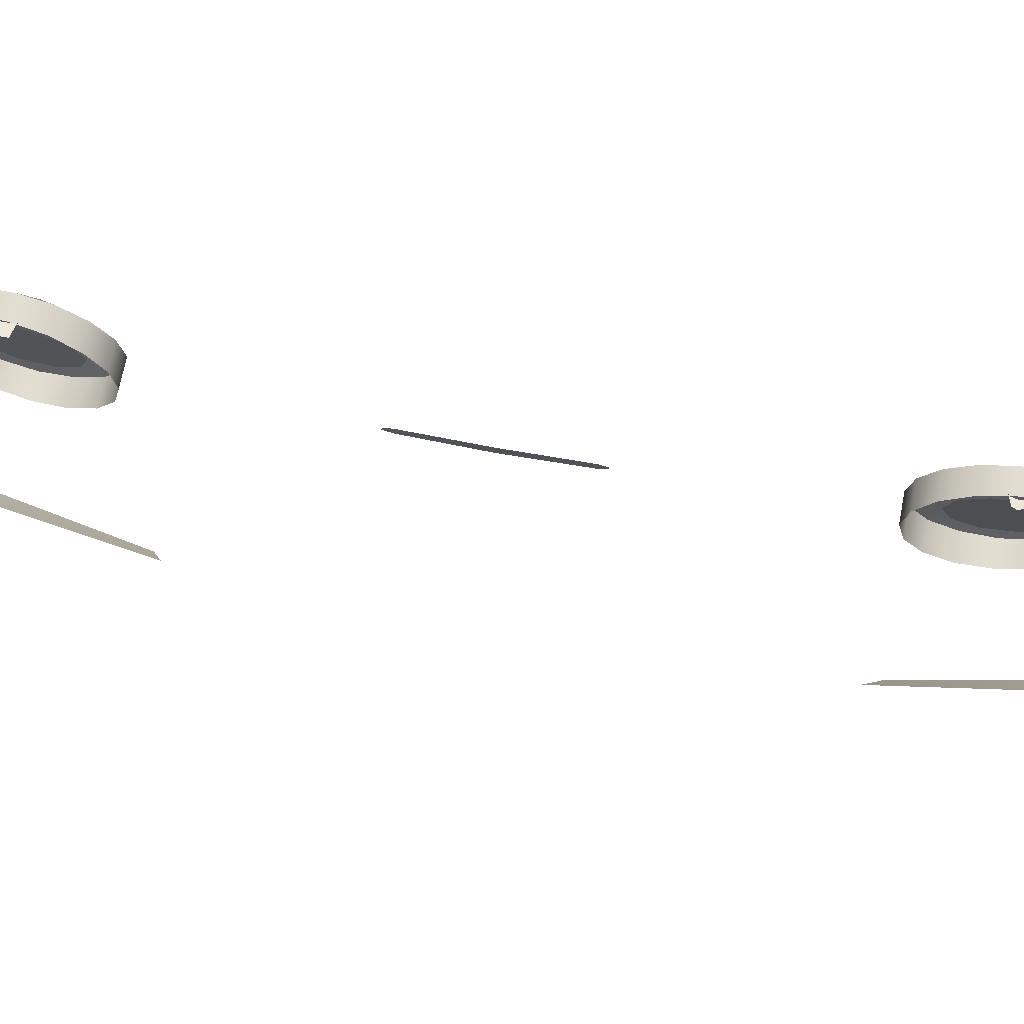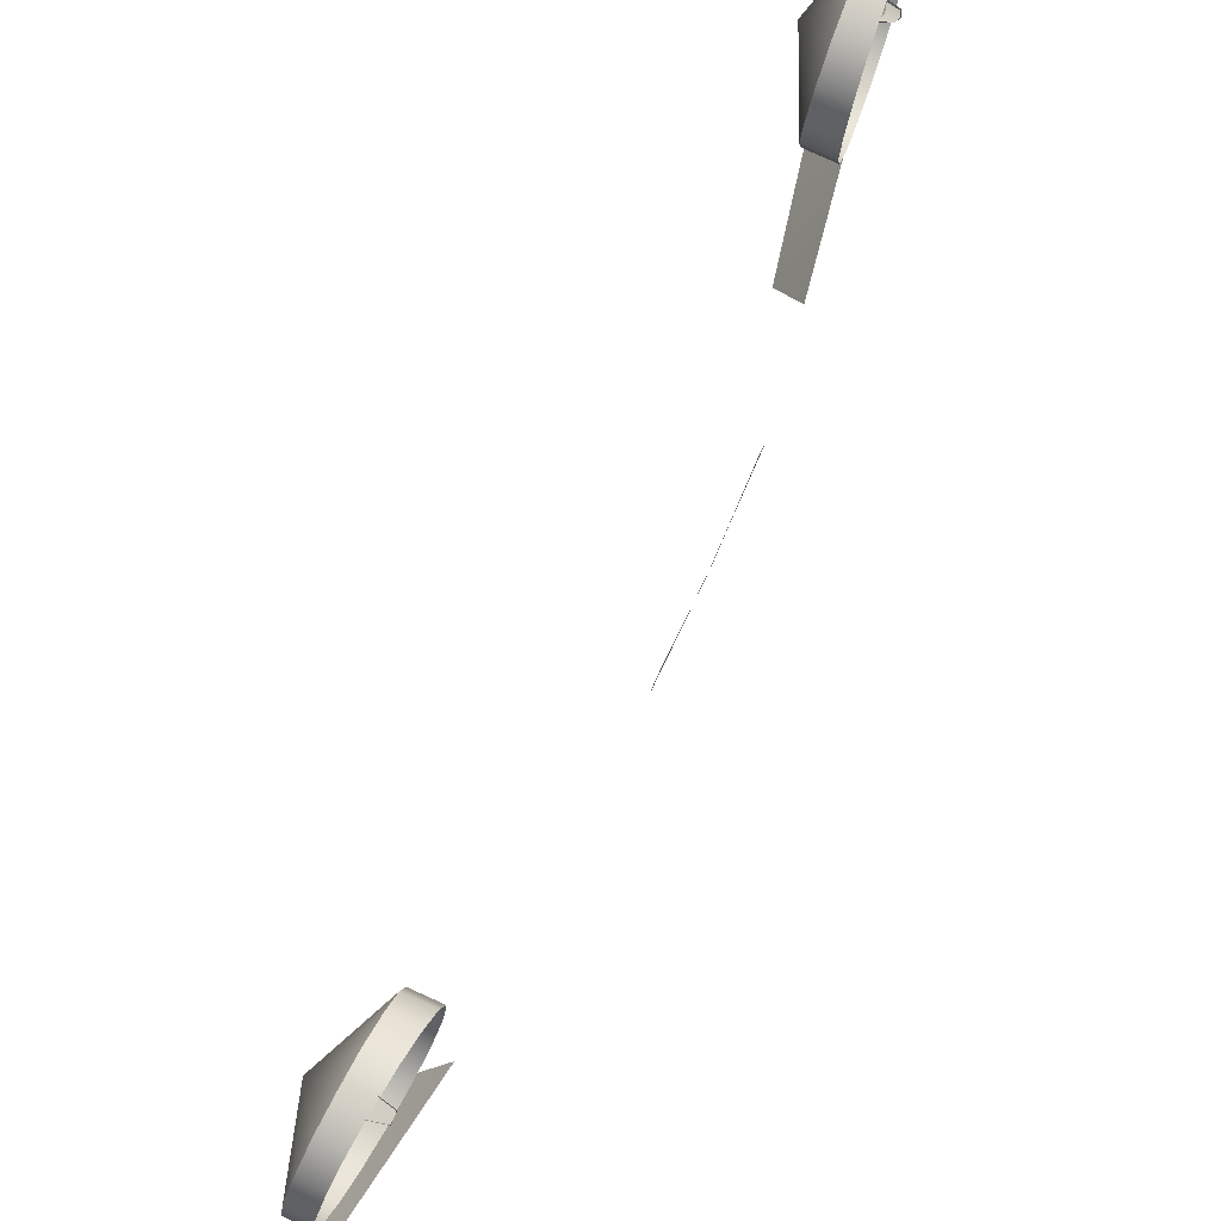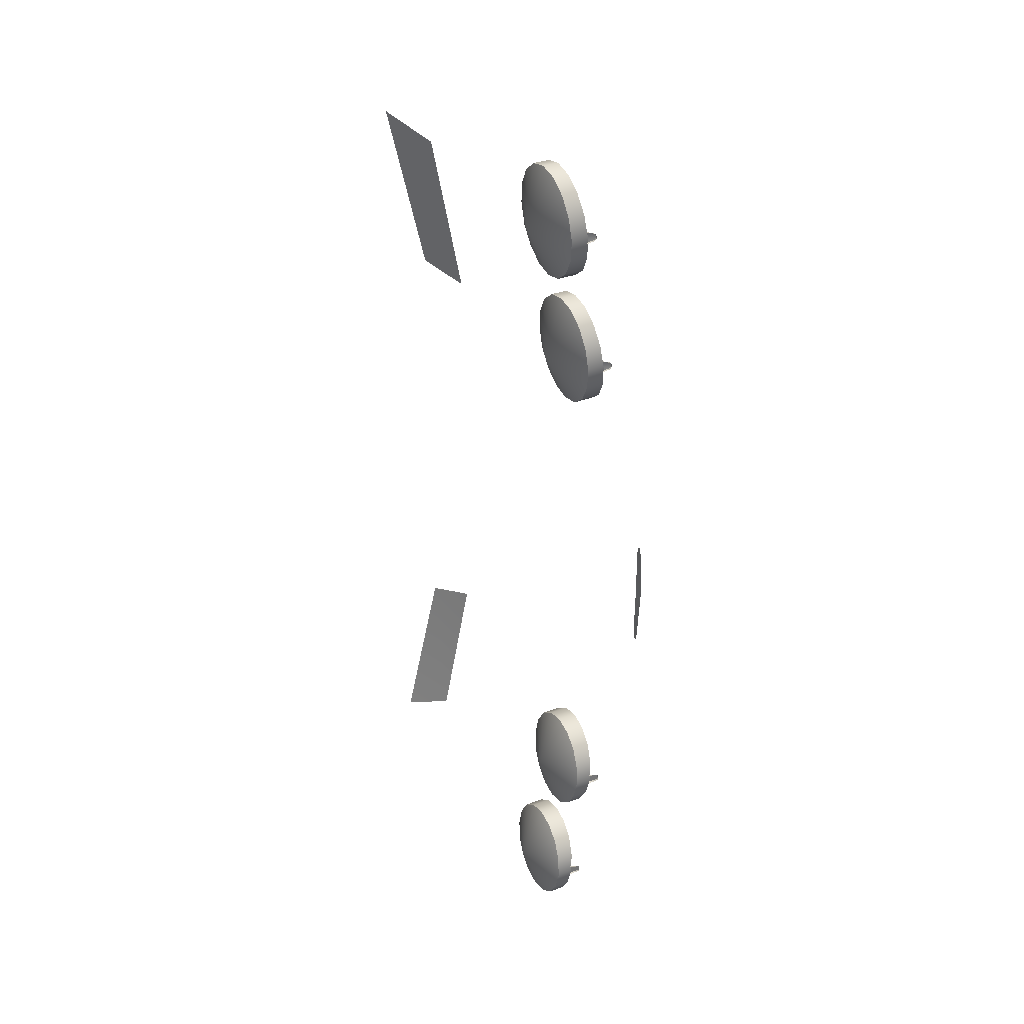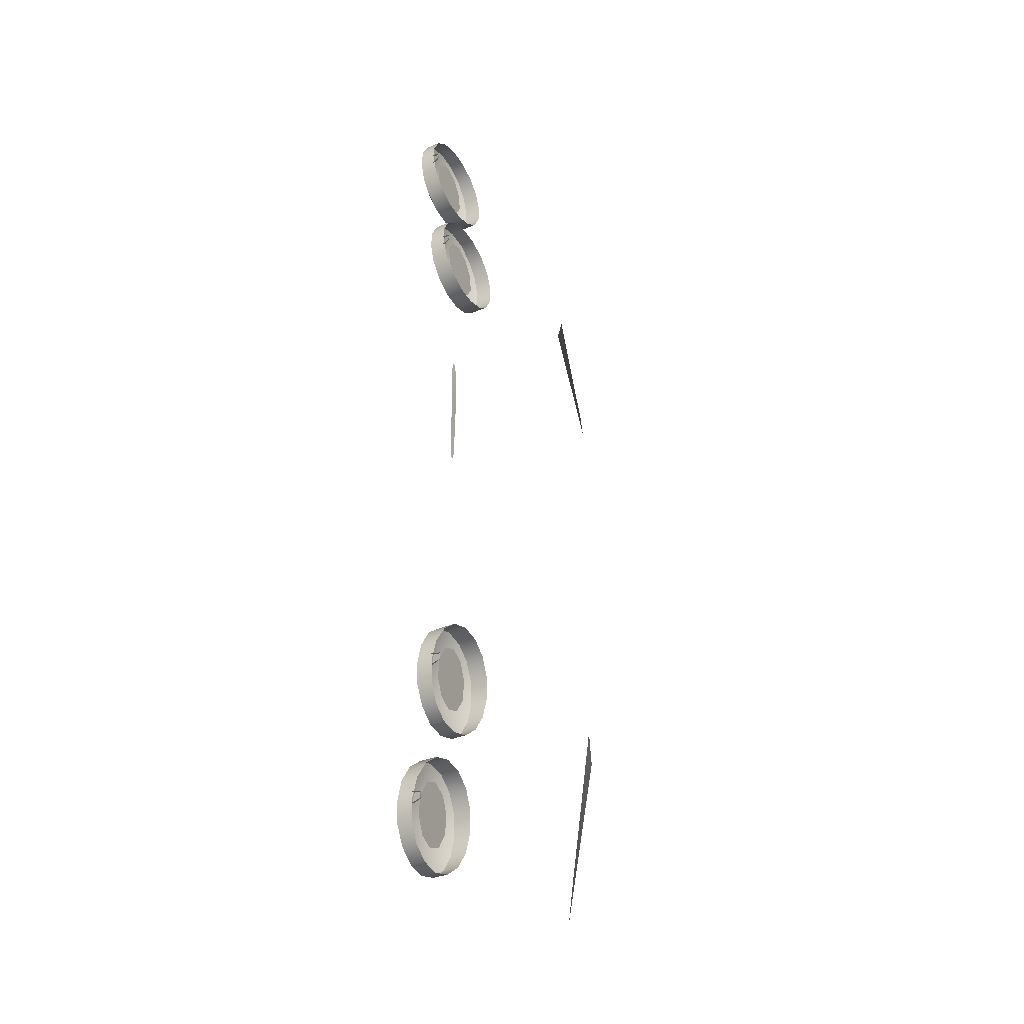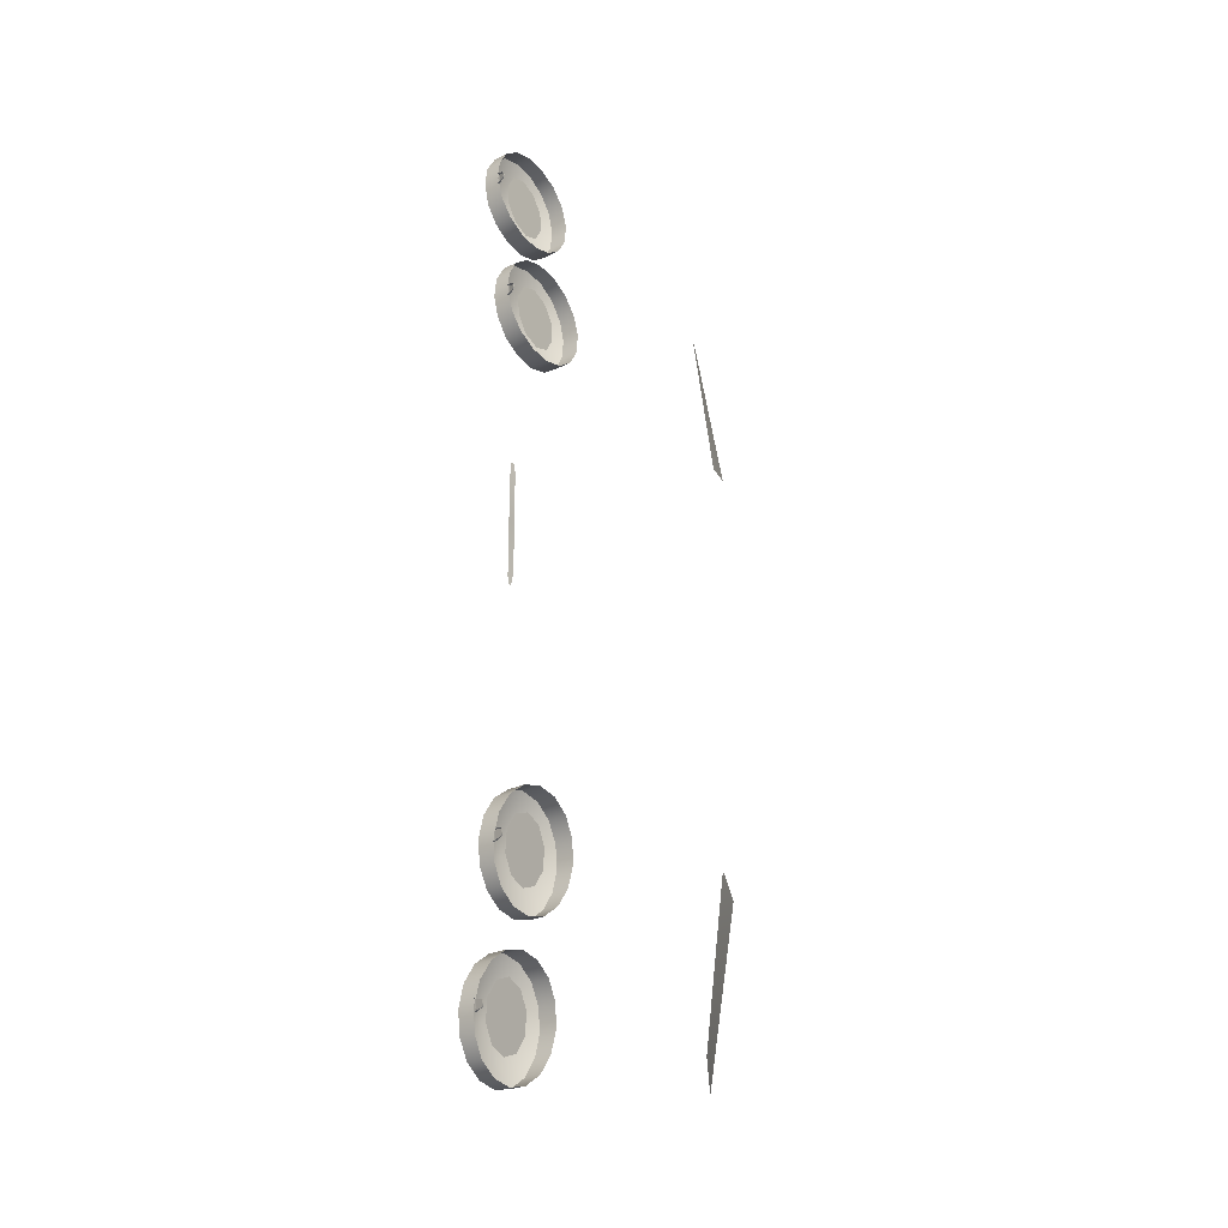
<metadata>
{"format":"obj","ext":"obj","renderer":"f3d","projection":"perspective","resolution":1024,"background":"white","views":[{"elev":67.9,"azim":-79.3,"up":"+Y"},{"elev":78.9,"azim":-155.5,"up":"+Y"},{"elev":33.8,"azim":152.8,"up":"+Z"},{"elev":-32.8,"azim":-149.4,"up":"+Z"},{"elev":-25.4,"azim":-141.1,"up":"+Z"}]}
</metadata>
<code>
o CORVETTEZ06_BOX_CUT.014
v -2.13 0.716 -0.5216
v -2.13 0.6848 -0.5283
v -2.105 0.6848 -0.5283
v -2.105 0.716 -0.5216
v -2.132 0.7425 -0.5014
v -2.106 0.7425 -0.5014
v -2.135 0.7602 -0.4718
v -2.108 0.7602 -0.4718
v -2.138 0.7666 -0.4367
v -2.111 0.7666 -0.4367
v -2.142 0.7602 -0.4016
v -2.113 0.7602 -0.4016
v -2.145 0.7425 -0.3717
v -2.115 0.7425 -0.3717
v -2.147 0.716 -0.3519
v -2.116 0.716 -0.3519
v -2.148 0.6848 -0.3449
v -2.116 0.6848 -0.3449
v -2.148 0.6534 -0.3519
v -2.116 0.6534 -0.3519
v -2.146 0.6269 -0.3717
v -2.115 0.6269 -0.3717
v -2.144 0.6091 -0.4016
v -2.113 0.6091 -0.4016
v -2.14 0.603 -0.4367
v -2.111 0.603 -0.4367
v -2.137 0.6091 -0.4718
v -2.108 0.6091 -0.4718
v -2.134 0.6269 -0.5014
v -2.106 0.6269 -0.5014
v -2.131 0.6534 -0.5216
v -2.105 0.6534 -0.5216
v -2.105 0.716 -0.5216
v -2.105 0.6848 -0.5283
v -2.076 0.6848 -0.4328
v -2.105 0.6534 -0.5216
v -2.106 0.6269 -0.5014
v -2.108 0.6091 -0.4718
v -2.111 0.603 -0.4367
v -2.113 0.6091 -0.4016
v -2.115 0.6269 -0.3717
v -2.116 0.6534 -0.3519
v -2.116 0.6848 -0.3449
v -2.116 0.716 -0.3519
v -2.115 0.7425 -0.3717
v -2.113 0.7602 -0.4016
v -2.111 0.7666 -0.4367
v -2.108 0.7602 -0.4718
v -2.106 0.7425 -0.5014
v -2.099 0.7108 -0.7474
v -2.098 0.6796 -0.7544
v -2.073 0.6796 -0.7544
v -2.073 0.7108 -0.7474
v -2.1 0.7373 -0.7276
v -2.075 0.7373 -0.7276
v -2.103 0.755 -0.698
v -2.076 0.755 -0.698
v -2.107 0.7614 -0.6629
v -2.079 0.7614 -0.6629
v -2.11 0.755 -0.6275
v -2.081 0.755 -0.6275
v -2.113 0.7373 -0.5979
v -2.083 0.7373 -0.5979
v -2.116 0.7108 -0.578
v -2.084 0.7108 -0.578
v -2.116 0.6796 -0.571
v -2.085 0.6796 -0.571
v -2.116 0.6482 -0.578
v -2.084 0.6482 -0.578
v -2.115 0.6217 -0.5979
v -2.083 0.6217 -0.5979
v -2.112 0.604 -0.6275
v -2.081 0.604 -0.6275
v -2.109 0.5979 -0.6629
v -2.079 0.5979 -0.6629
v -2.105 0.604 -0.698
v -2.076 0.604 -0.698
v -2.102 0.6217 -0.7276
v -2.075 0.6217 -0.7276
v -2.099 0.6482 -0.7474
v -2.073 0.6482 -0.7474
v -2.073 0.7108 -0.7474
v -2.073 0.6796 -0.7544
v -2.045 0.6796 -0.6589
v -2.073 0.6482 -0.7474
v -2.075 0.6217 -0.7276
v -2.076 0.604 -0.698
v -2.079 0.5979 -0.6629
v -2.081 0.604 -0.6275
v -2.083 0.6217 -0.5979
v -2.084 0.6482 -0.578
v -2.085 0.6796 -0.571
v -2.084 0.7108 -0.578
v -2.083 0.7373 -0.5979
v -2.081 0.755 -0.6275
v -2.079 0.7614 -0.6629
v -2.076 0.755 -0.698
v -2.075 0.7373 -0.7276
v -2.127 0.7297 -0.4495
v -2.123 0.7126 -0.4764
v -2.12 0.6848 -0.4868
v -2.126 0.6848 -0.3787
v -2.128 0.7126 -0.3888
v -2.129 0.7297 -0.416
v -2.117 0.6571 -0.4764
v -2.117 0.64 -0.4495
v -2.119 0.64 -0.416
v -2.123 0.6571 -0.3888
v -2.094 0.7245 -0.6754
v -2.091 0.7074 -0.7025
v -2.087 0.6796 -0.7129
v -2.094 0.6796 -0.6046
v -2.096 0.7074 -0.6149
v -2.096 0.7245 -0.6421
v -2.085 0.6519 -0.7025
v -2.085 0.6348 -0.6754
v -2.087 0.6348 -0.6421
v -2.09 0.6519 -0.6149
v -2.123 0.7617 -0.6681
v -2.123 0.7617 -0.6574
v -2.123 0.7639 -0.6571
v -2.123 0.7639 -0.6684
v -2.106 0.7578 -0.6714
v -2.105 0.7617 -0.6723
v -2.105 0.7617 -0.6531
v -2.106 0.7578 -0.654
v -2.106 0.7578 -0.654
v -2.123 0.7617 -0.6574
v -2.123 0.7617 -0.6681
v -2.106 0.7578 -0.6714
v -2.154 0.7669 -0.4419
v -2.154 0.7669 -0.4315
v -2.154 0.7691 -0.4309
v -2.154 0.7691 -0.4425
v -2.138 0.763 -0.4453
v -2.137 0.7669 -0.4462
v -2.137 0.7669 -0.427
v -2.138 0.763 -0.4279
v -2.138 0.763 -0.4279
v -2.154 0.7669 -0.4315
v -2.154 0.7669 -0.4419
v -2.138 0.763 -0.4453
v -2.105 0.6848 0.5289
v -2.13 0.6848 0.5289
v -2.13 0.716 0.5222
v -2.105 0.716 0.5222
v -2.132 0.7425 0.502
v -2.106 0.7425 0.502
v -2.135 0.7602 0.4724
v -2.108 0.7602 0.4724
v -2.138 0.7666 0.4373
v -2.111 0.7666 0.4373
v -2.142 0.7602 0.4022
v -2.113 0.7602 0.4022
v -2.145 0.7425 0.3723
v -2.115 0.7425 0.3723
v -2.147 0.716 0.3525
v -2.116 0.716 0.3525
v -2.148 0.6848 0.3455
v -2.116 0.6848 0.3455
v -2.148 0.6534 0.3525
v -2.116 0.6534 0.3525
v -2.146 0.6269 0.3723
v -2.115 0.6269 0.3723
v -2.144 0.6091 0.4022
v -2.113 0.6091 0.4022
v -2.14 0.603 0.4373
v -2.111 0.603 0.4373
v -2.137 0.6091 0.4724
v -2.108 0.6091 0.4724
v -2.134 0.6269 0.502
v -2.106 0.6269 0.502
v -2.131 0.6534 0.5222
v -2.105 0.6534 0.5222
v -2.105 0.716 0.5222
v -2.076 0.6848 0.4334
v -2.105 0.6848 0.5289
v -2.105 0.6534 0.5222
v -2.106 0.6269 0.502
v -2.108 0.6091 0.4724
v -2.111 0.603 0.4373
v -2.113 0.6091 0.4022
v -2.115 0.6269 0.3723
v -2.116 0.6534 0.3525
v -2.116 0.6848 0.3455
v -2.116 0.716 0.3525
v -2.115 0.7425 0.3723
v -2.113 0.7602 0.4022
v -2.111 0.7666 0.4373
v -2.108 0.7602 0.4724
v -2.106 0.7425 0.502
v -2.073 0.6796 0.755
v -2.098 0.6796 0.755
v -2.099 0.7108 0.748
v -2.073 0.7108 0.748
v -2.1 0.7373 0.7282
v -2.075 0.7373 0.7282
v -2.103 0.755 0.6986
v -2.076 0.755 0.6986
v -2.107 0.7614 0.6635
v -2.079 0.7614 0.6635
v -2.11 0.755 0.6281
v -2.081 0.755 0.6281
v -2.113 0.7373 0.5985
v -2.083 0.7373 0.5985
v -2.116 0.7108 0.5786
v -2.084 0.7108 0.5786
v -2.116 0.6796 0.5716
v -2.085 0.6796 0.5716
v -2.116 0.6482 0.5786
v -2.084 0.6482 0.5786
v -2.115 0.6217 0.5985
v -2.083 0.6217 0.5985
v -2.112 0.604 0.6281
v -2.081 0.604 0.6281
v -2.109 0.5979 0.6635
v -2.079 0.5979 0.6635
v -2.105 0.604 0.6986
v -2.076 0.604 0.6986
v -2.102 0.6217 0.7282
v -2.075 0.6217 0.7282
v -2.099 0.6482 0.748
v -2.073 0.6482 0.748
v -2.073 0.7108 0.748
v -2.045 0.6796 0.6595
v -2.073 0.6796 0.755
v -2.073 0.6482 0.748
v -2.075 0.6217 0.7282
v -2.076 0.604 0.6986
v -2.079 0.5979 0.6635
v -2.081 0.604 0.6281
v -2.083 0.6217 0.5985
v -2.084 0.6482 0.5786
v -2.085 0.6796 0.5716
v -2.084 0.7108 0.5786
v -2.083 0.7373 0.5985
v -2.081 0.755 0.6281
v -2.079 0.7614 0.6635
v -2.076 0.755 0.6986
v -2.075 0.7373 0.7282
v -2.127 0.7297 0.4501
v -2.129 0.7297 0.4166
v -2.128 0.7126 0.3894
v -2.126 0.6848 0.3793
v -2.12 0.6848 0.4874
v -2.123 0.7126 0.477
v -2.123 0.6571 0.3894
v -2.119 0.64 0.4166
v -2.117 0.64 0.4501
v -2.117 0.6571 0.477
v -2.094 0.7245 0.676
v -2.096 0.7245 0.6427
v -2.096 0.7074 0.6156
v -2.094 0.6796 0.6052
v -2.087 0.6796 0.7135
v -2.091 0.7074 0.7031
v -2.09 0.6519 0.6156
v -2.087 0.6348 0.6427
v -2.085 0.6348 0.676
v -2.085 0.6519 0.7031
v -2.121 0.7648 0.6635
v -2.121 0.7624 0.6635
v -2.118 0.7617 0.6687
v -2.118 0.7639 0.669
v -2.118 0.7617 0.658
v -2.106 0.7578 0.6546
v -2.108 0.7578 0.6635
v -2.121 0.7624 0.6635
v -2.106 0.7578 0.672
v -2.105 0.7617 0.6729
v -2.118 0.7617 0.658
v -2.118 0.7639 0.6577
v -2.105 0.7617 0.6537
v -2.106 0.7578 0.6546
v -2.118 0.7617 0.6687
v -2.106 0.7578 0.672
v -2.152 0.77 0.4373
v -2.152 0.7675 0.4373
v -2.15 0.7669 0.4425
v -2.15 0.7691 0.4431
v -2.15 0.7669 0.4321
v -2.138 0.763 0.4285
v -2.14 0.763 0.4373
v -2.152 0.7675 0.4373
v -2.138 0.763 0.4459
v -2.137 0.7669 0.4468
v -2.15 0.7669 0.4321
v -2.15 0.7691 0.4315
v -2.137 0.7669 0.4276
v -2.138 0.763 0.4285
v -2.15 0.7669 0.4425
v -2.138 0.763 0.4459
v -2.195 0.8112 0.09613
v -2.195 0.8136 0.08667
v -2.195 0.8036 0.08545
v -2.195 0.8069 0.09705
v -2.196 0.8026 0.000305
v -2.197 0.8167 0.000305
v -2.196 0.8026 0.000305
v -2.103 0.1682 0.3754
v -2.042 0.1563 0.6693
v -2.092 0.2322 0.6302
v -2.14 0.2454 0.3522
v -2.195 0.8036 -0.08484
v -2.195 0.8136 -0.08606
v -2.195 0.8112 -0.09552
v -2.195 0.8069 -0.09644
v -2.196 0.8026 0.000305
v -2.197 0.8167 0.000305
v -2.197 0.8167 0.000305
v -2.092 0.2322 -0.6296
v -2.042 0.1563 -0.6687
v -2.103 0.1682 -0.3748
v -2.14 0.2454 -0.3516
f 1 2 3
f 3 4 1
f 5 1 4
f 4 6 5
f 7 5 6
f 6 8 7
f 9 7 8
f 8 10 9
f 11 9 10
f 10 12 11
f 13 11 12
f 12 14 13
f 15 13 14
f 14 16 15
f 17 15 16
f 16 18 17
f 19 17 18
f 18 20 19
f 21 19 20
f 20 22 21
f 23 21 22
f 22 24 23
f 25 23 24
f 24 26 25
f 27 25 26
f 26 28 27
f 29 27 28
f 28 30 29
f 31 29 30
f 30 32 31
f 2 31 32
f 32 3 2
f 33 34 35
f 35 34 36
f 35 36 37
f 37 38 35
f 35 38 39
f 39 40 35
f 35 40 41
f 35 41 42
f 42 43 35
f 35 43 44
f 35 44 45
f 45 46 35
f 35 46 47
f 35 47 48
f 48 49 35
f 35 49 33
f 50 51 52
f 52 53 50
f 54 50 53
f 53 55 54
f 56 54 55
f 55 57 56
f 58 56 57
f 57 59 58
f 60 58 59
f 59 61 60
f 62 60 61
f 61 63 62
f 64 62 63
f 63 65 64
f 66 64 65
f 65 67 66
f 68 66 67
f 67 69 68
f 70 68 69
f 69 71 70
f 72 70 71
f 71 73 72
f 74 72 73
f 73 75 74
f 76 74 75
f 75 77 76
f 78 76 77
f 77 79 78
f 80 78 79
f 79 81 80
f 51 80 81
f 81 52 51
f 82 83 84
f 84 83 85
f 84 85 86
f 86 87 84
f 84 87 88
f 88 89 84
f 84 89 90
f 84 90 91
f 91 92 84
f 84 92 93
f 84 93 94
f 94 95 84
f 84 95 96
f 84 96 97
f 97 98 84
f 84 98 82
f 99 100 101
f 99 101 102
f 99 102 103
f 99 103 104
f 102 101 105
f 102 105 106
f 102 106 107
f 102 107 108
f 109 110 111
f 109 111 112
f 109 112 113
f 109 113 114
f 112 111 115
f 112 115 116
f 112 116 117
f 112 117 118
f 119 120 121
f 121 122 119
f 123 119 122
f 122 124 123
f 125 121 120
f 120 126 125
f 127 128 129
f 129 130 127
f 131 132 133
f 133 134 131
f 135 131 134
f 134 136 135
f 137 133 132
f 132 138 137
f 139 140 141
f 141 142 139
f 143 144 145
f 145 146 143
f 146 145 147
f 147 148 146
f 148 147 149
f 149 150 148
f 150 149 151
f 151 152 150
f 152 151 153
f 153 154 152
f 154 153 155
f 155 156 154
f 156 155 157
f 157 158 156
f 158 157 159
f 159 160 158
f 160 159 161
f 161 162 160
f 162 161 163
f 163 164 162
f 164 163 165
f 165 166 164
f 166 165 167
f 167 168 166
f 168 167 169
f 169 170 168
f 170 169 171
f 171 172 170
f 172 171 173
f 173 174 172
f 174 173 144
f 144 143 174
f 175 176 177
f 176 178 177
f 176 179 178
f 179 176 180
f 176 181 180
f 181 176 182
f 176 183 182
f 176 184 183
f 184 176 185
f 176 186 185
f 176 187 186
f 187 176 188
f 176 189 188
f 176 190 189
f 190 176 191
f 176 175 191
f 192 193 194
f 194 195 192
f 195 194 196
f 196 197 195
f 197 196 198
f 198 199 197
f 199 198 200
f 200 201 199
f 201 200 202
f 202 203 201
f 203 202 204
f 204 205 203
f 205 204 206
f 206 207 205
f 207 206 208
f 208 209 207
f 209 208 210
f 210 211 209
f 211 210 212
f 212 213 211
f 213 212 214
f 214 215 213
f 215 214 216
f 216 217 215
f 217 216 218
f 218 219 217
f 219 218 220
f 220 221 219
f 221 220 222
f 222 223 221
f 223 222 193
f 193 192 223
f 224 225 226
f 225 227 226
f 225 228 227
f 228 225 229
f 225 230 229
f 230 225 231
f 225 232 231
f 225 233 232
f 233 225 234
f 225 235 234
f 225 236 235
f 236 225 237
f 225 238 237
f 225 239 238
f 239 225 240
f 225 224 240
f 241 242 243
f 241 243 244
f 241 244 245
f 241 245 246
f 244 247 248
f 244 248 249
f 244 249 250
f 244 250 245
f 251 252 253
f 251 253 254
f 251 254 255
f 251 255 256
f 254 257 258
f 254 258 259
f 254 259 260
f 254 260 255
f 261 262 263
f 263 264 261
f 265 266 267
f 267 268 265
f 264 263 269
f 269 270 264
f 271 272 273
f 273 274 271
f 262 261 272
f 272 271 262
f 275 268 267
f 267 276 275
f 277 278 279
f 279 280 277
f 281 282 283
f 283 284 281
f 280 279 285
f 285 286 280
f 287 288 289
f 289 290 287
f 278 277 288
f 288 287 278
f 291 284 283
f 283 292 291
f 293 294 295
f 295 296 293
f 297 295 294
f 294 298 299
f 300 301 302
f 302 303 300
f 304 305 306
f 306 307 304
f 304 308 309
f 310 305 304
f 311 312 313
f 313 314 311

</code>
